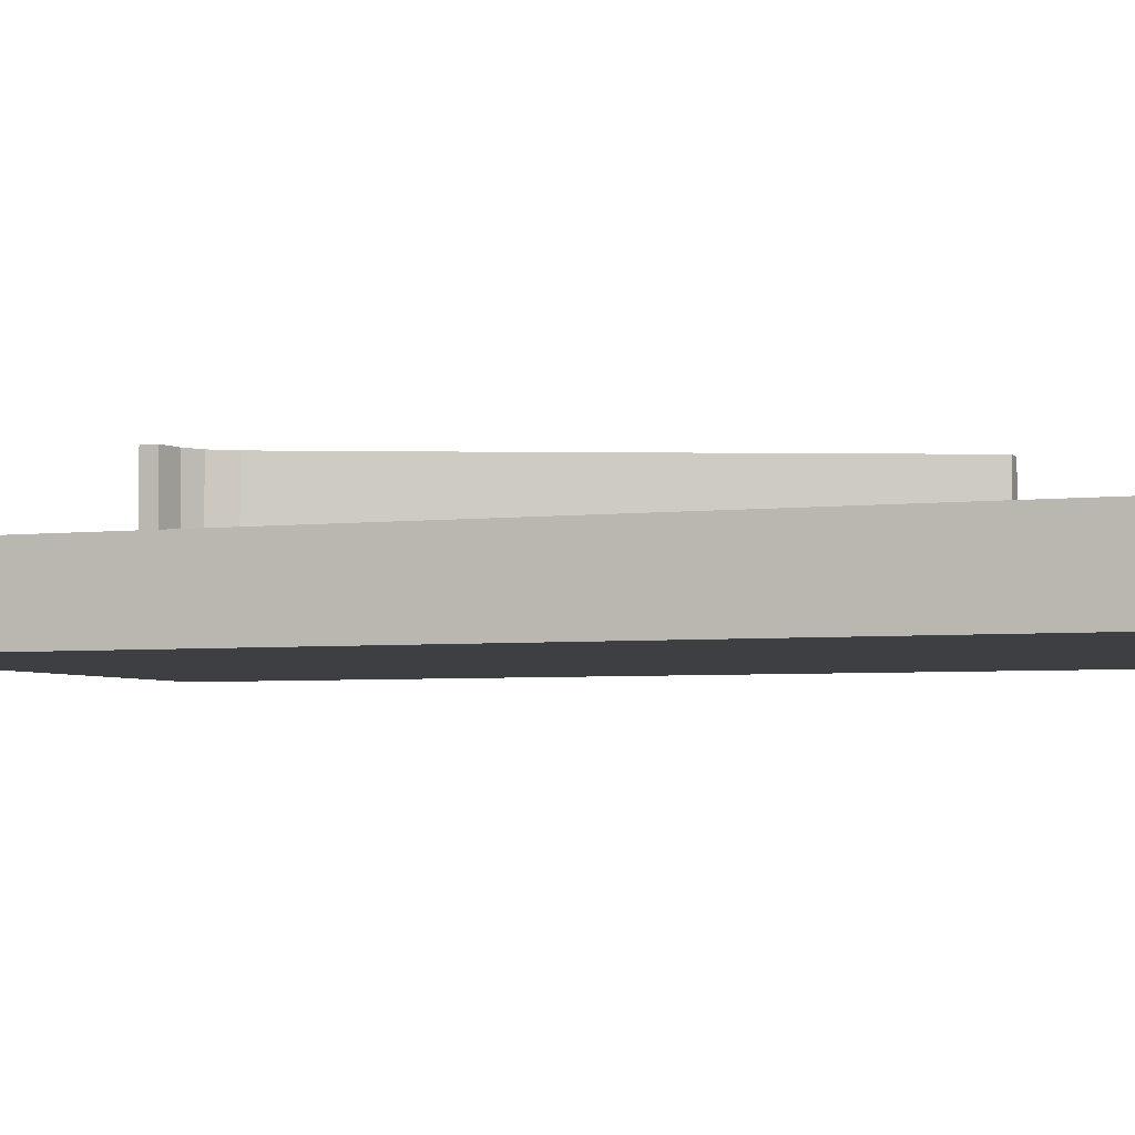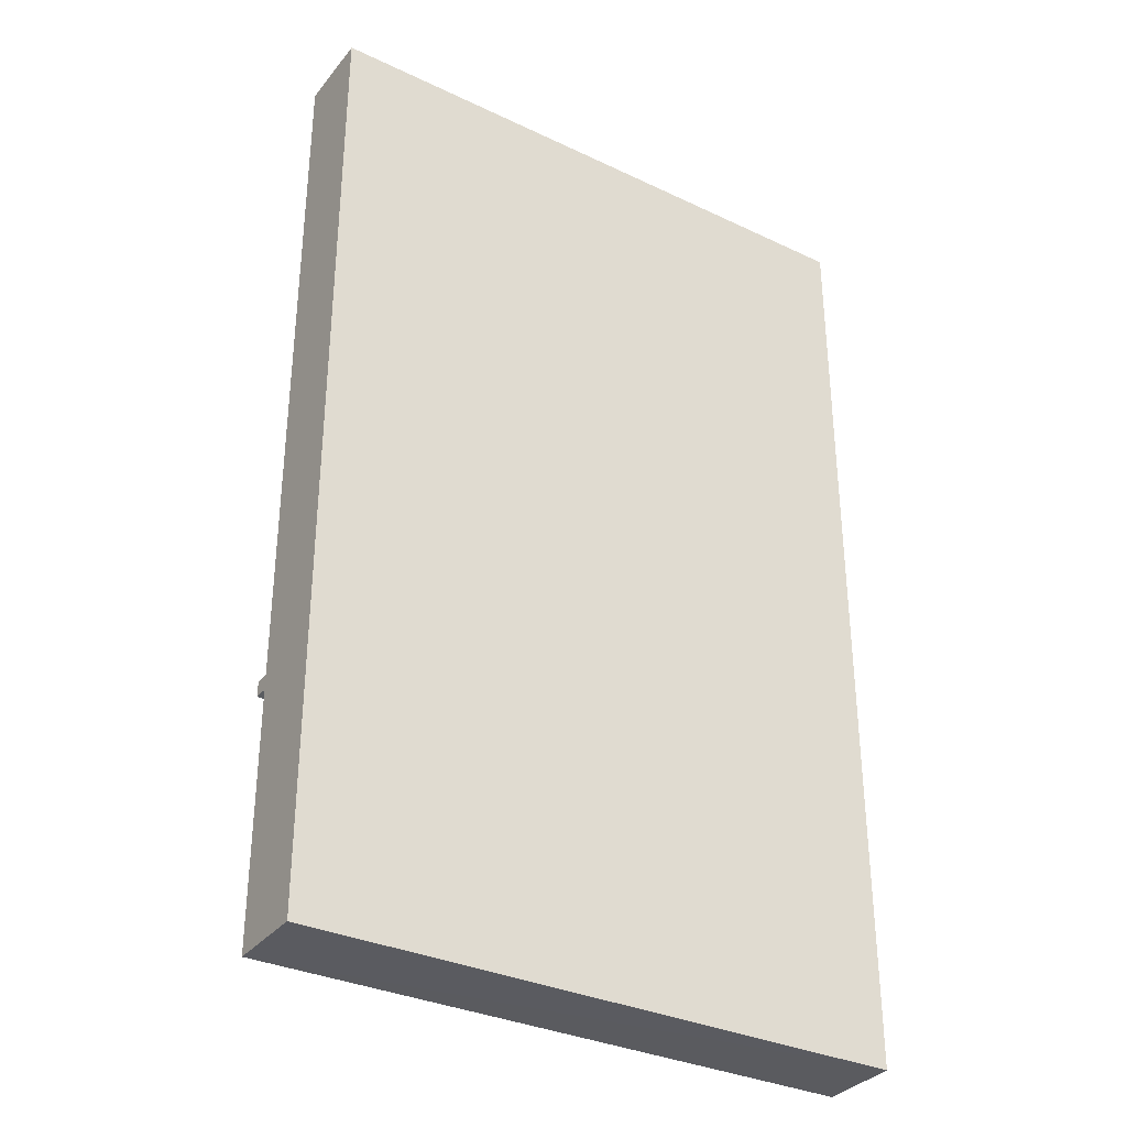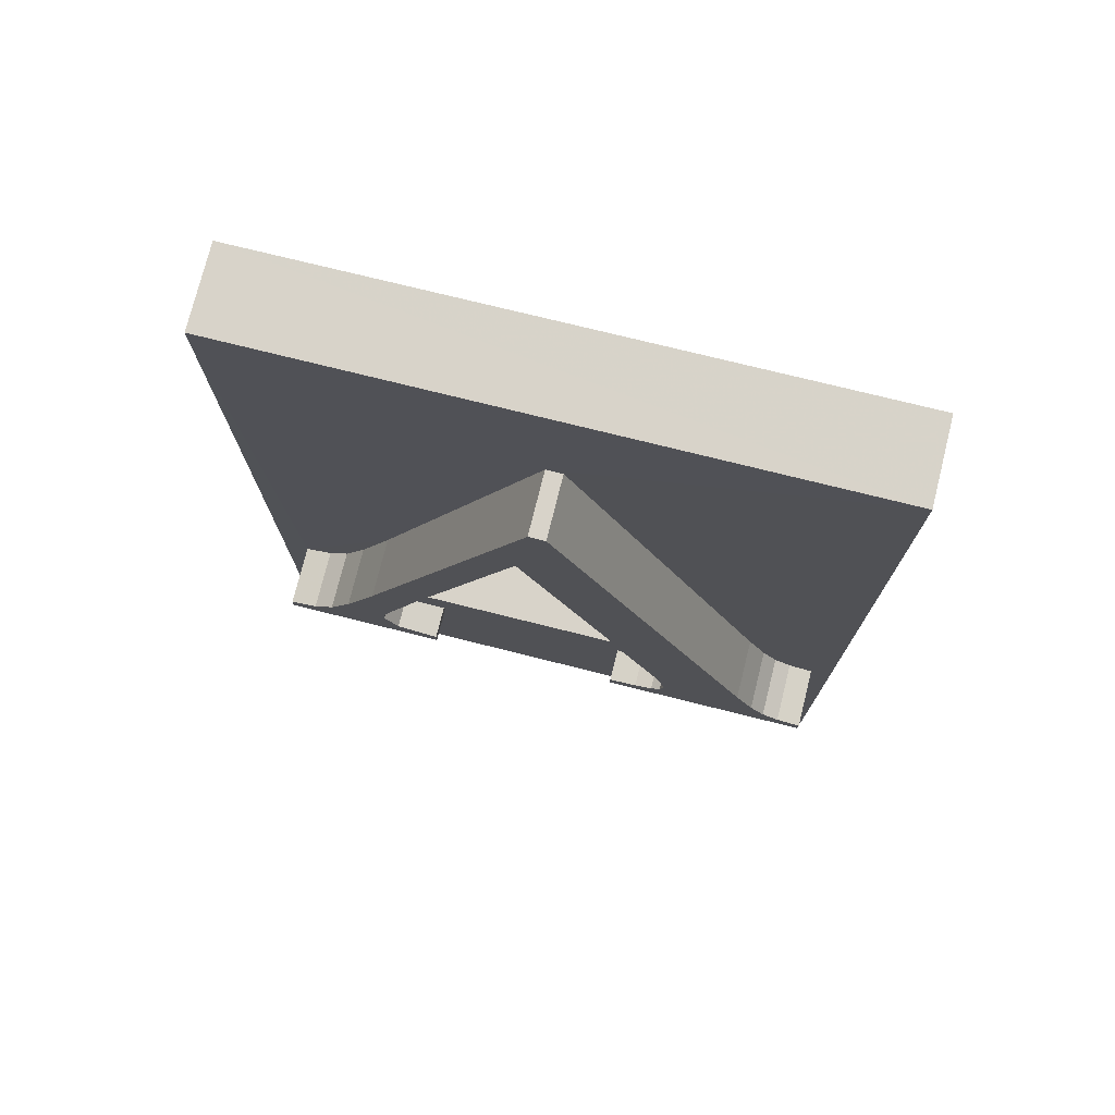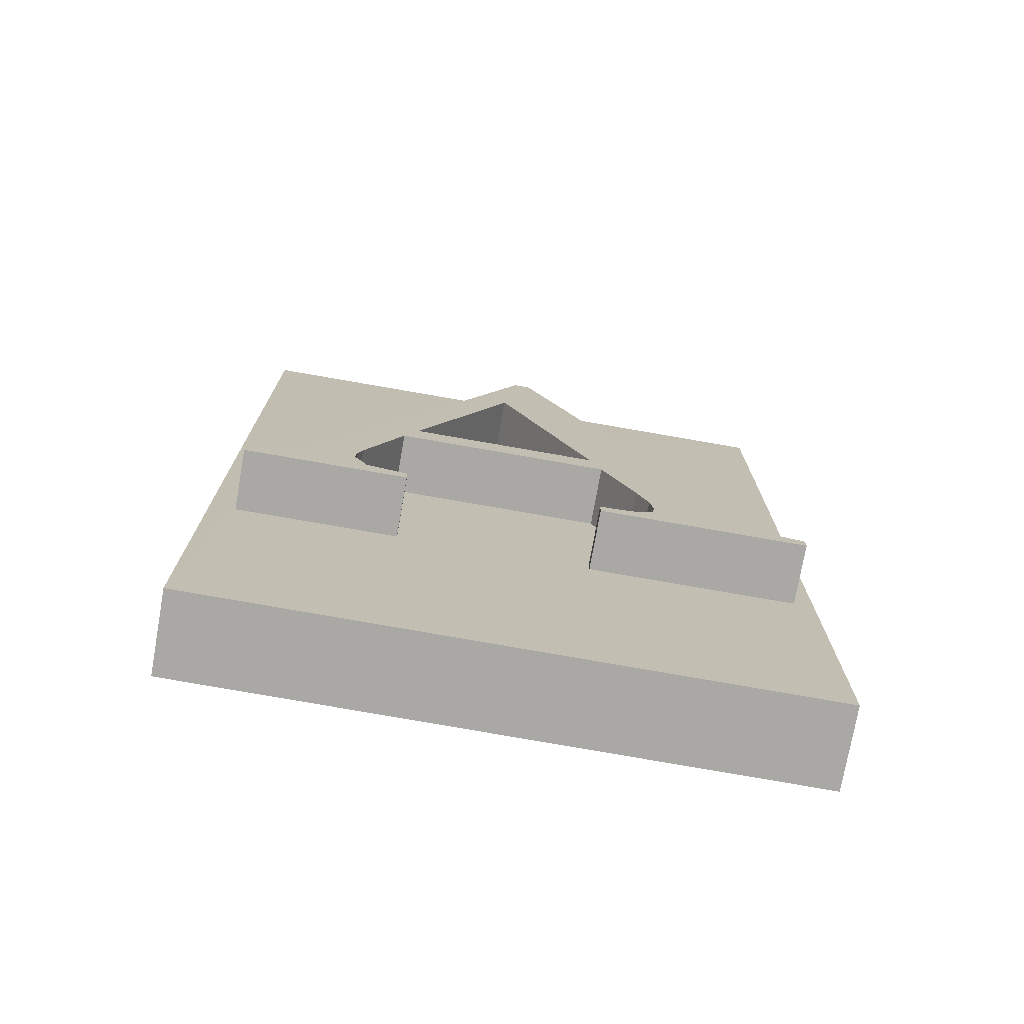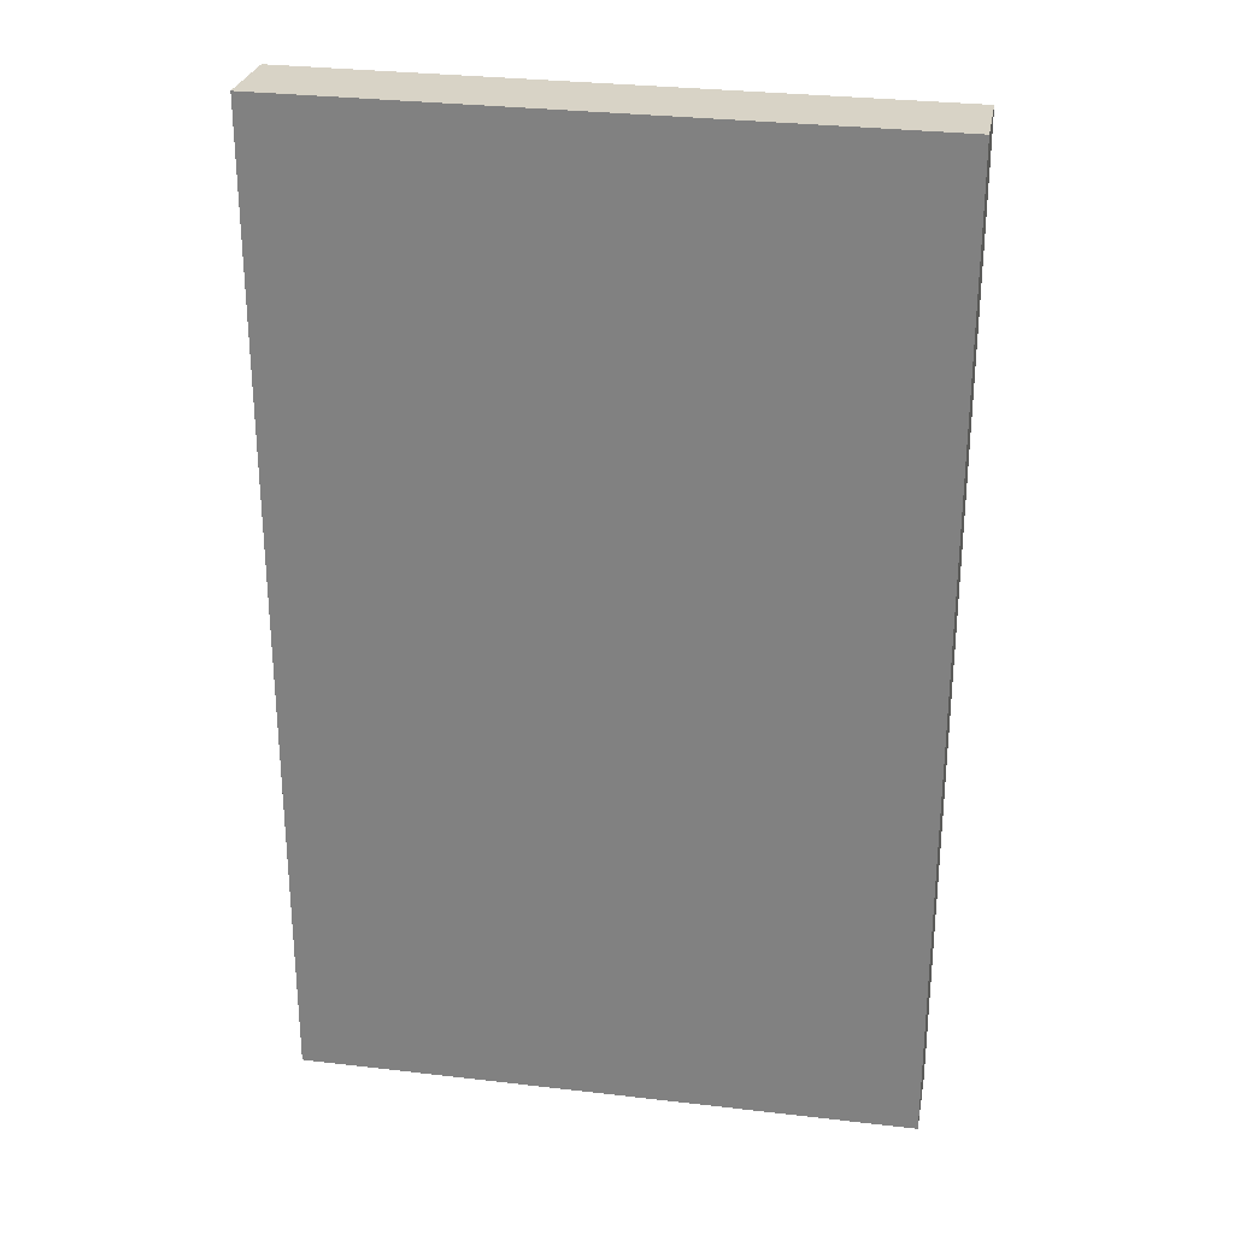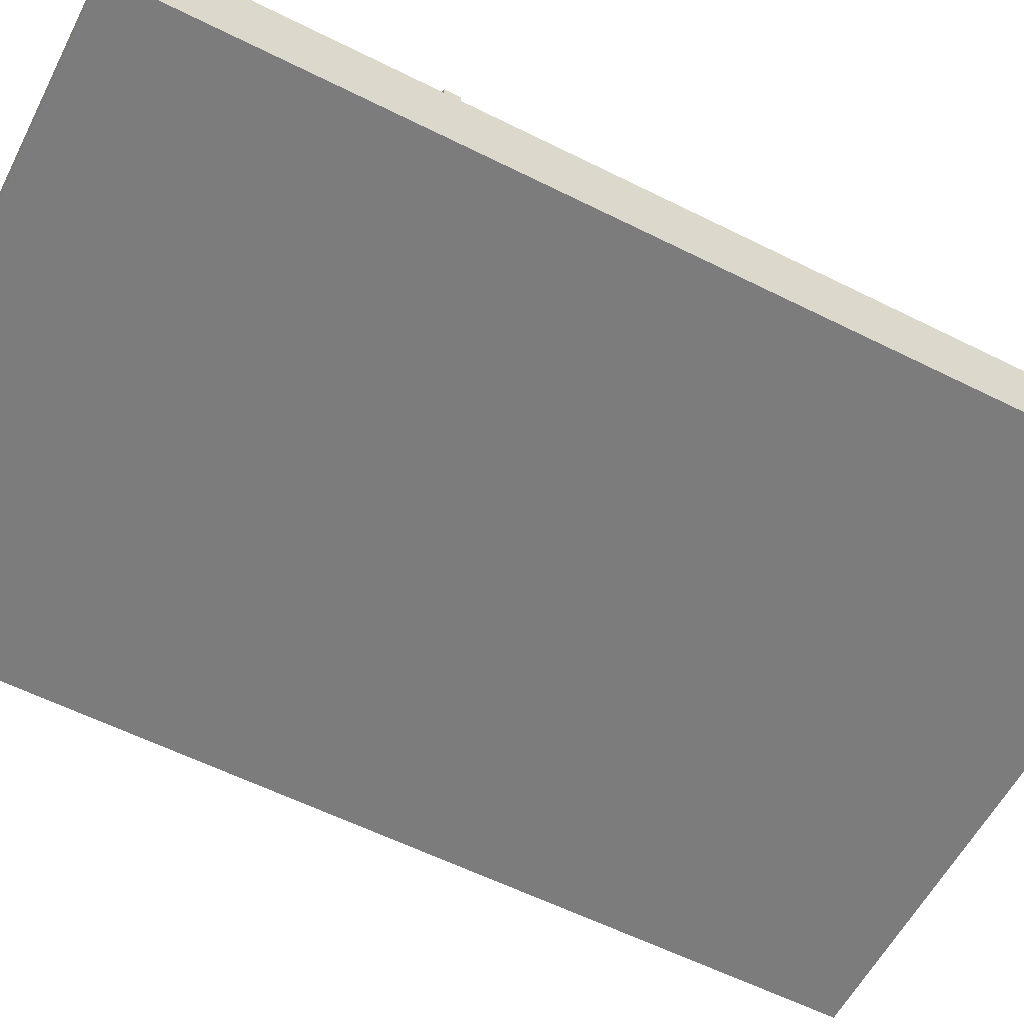
<metadata>
{"format":"obj","ext":"obj","renderer":"f3d","projection":"perspective","resolution":1024,"background":"white","views":[{"elev":-4.1,"azim":111.2,"up":"+Z"},{"elev":-33.7,"azim":147.4,"up":"+Y"},{"elev":76.0,"azim":14.0,"up":"+Y"},{"elev":-75.0,"azim":-10.0,"up":"+Y"},{"elev":27.8,"azim":-169.6,"up":"+Y"},{"elev":-58.8,"azim":62.7,"up":"+Z"}]}
</metadata>
<code>
o Object.1
v -105 1.184 0.000665
v -105 -1.2 0.000665
v -105 -1.2 0.1995
v -105 1.185 0.1995
v -103.5 1.192 0.2
v -103.5 1.192 0
v -104.9 -0.5168 0.2
v -104.9 -0.4788 0.2
v -104.8 -0.4626 0.2
v -104.8 -0.4218 0.2
v -104.7 -0.3276 0.2
v -104.7 -0.1508 0.2
v -104.5 0.3402 0.2
v -104.2 0.8312 0.2
v -104.2 0.8312 0.2
v -103.5 -1.208 0.2
v -104 -0.5168 0.2
v -104.5 -0.5168 0.2
v -103.5 -0.5168 0.2
v -104 -0.4788 0.2
v -103.9 -0.3533 0.2
v -103.9 -0.2768 0.2
v -104 -0.1808 0.2
v -104 -0.4738 0.2
v -103.9 -0.4628 0.2
v -103.9 -0.4108 0.2
v -103.9 -0.4428 0.2
v -104 -0.08485 0.2
v -104.5 -0.08485 0.2
v -104.6 -0.2018 0.2
v -104.5 -0.4788 0.2
v -104.6 -0.3188 0.2
v -104.6 -0.3593 0.2
v -104.7 -0.3968 0.2
v -104.6 -0.4583 0.2
v -103.7 -0.3048 0.2
v -103.5 -0.4788 0.2
v -104 0.2632 0.2
v -103.7 -0.3948 0.2
v -103.6 -0.4448 0.2
v -103.6 -0.4683 0.2
v -103.5 -1.208 0
v -104.9 -0.4788 0.35
v -104.9 -0.5168 0.35
v -104.5 -0.5168 0.35
v -104.5 -0.4788 0.35
v -104.6 -0.4583 0.35
v -104.7 -0.3968 0.35
v -104.6 -0.3593 0.35
v -104.6 -0.3188 0.35
v -104.6 -0.2018 0.35
v -104.5 -0.08485 0.35
v -104 -0.08485 0.35
v -104 -0.1808 0.35
v -103.9 -0.2768 0.35
v -103.9 -0.3533 0.35
v -103.9 -0.4108 0.35
v -103.9 -0.4428 0.35
v -103.9 -0.4628 0.35
v -104 -0.4738 0.35
v -104 -0.4788 0.35
v -104 -0.5168 0.35
v -103.5 -0.5168 0.35
v -103.5 -0.4788 0.35
v -103.6 -0.4683 0.35
v -103.6 -0.4448 0.35
v -103.7 -0.3948 0.35
v -103.7 -0.3048 0.35
v -104 0.2632 0.35
v -104.2 0.8312 0.35
v -104.2 0.8312 0.35
v -104.5 0.3402 0.35
v -104.7 -0.1508 0.35
v -104.7 -0.3276 0.35
v -104.8 -0.4218 0.35
v -104.8 -0.4626 0.35
v -104.5 -0.002848 0.35
v -104 -0.002848 0.35
v -104.4 0.2722 0.35
v -104.3 0.5472 0.35
v -104.2 0.2722 0.35
v -104 -0.002848 0.2
v -104.5 -0.002848 0.2
v -104.4 0.2722 0.2
v -104.2 0.2722 0.2
v -104.3 0.5472 0.2
f 1 2 3
f 3 4 1
f 1 4 5
f 1 5 6
f 6 5 16
f 16 42 6
f 2 6 42
f 2 42 16
f 37 16 5
f 36 37 5
f 36 5 38
f 69 36 38
f 70 69 38
f 70 38 15
f 71 70 15
f 71 15 14
f 72 71 14
f 72 14 13
f 72 13 12
f 12 73 72
f 77 72 73
f 73 52 77
f 77 52 53
f 77 53 78
f 77 78 82
f 77 82 83
f 79 77 83
f 83 84 79
f 80 79 84
f 84 86 80
f 81 80 86
f 86 85 81
f 85 82 81
f 80 81 69
f 69 81 78
f 85 86 84
f 79 80 72
f 83 85 84
f 83 82 85
f 82 78 81
f 69 78 53
f 69 53 68
f 68 53 54
f 55 68 54
f 55 54 23
f 23 22 55
f 56 55 22
f 22 21 56
f 57 56 21
f 21 26 57
f 58 57 26
f 58 26 27
f 59 58 27
f 59 27 25
f 60 59 25
f 60 25 24
f 61 60 24
f 61 24 20
f 61 20 17
f 61 17 62
f 63 62 17
f 17 19 63
f 63 19 37
f 37 64 63
f 63 64 65
f 59 63 65
f 59 65 66
f 66 65 41
f 66 41 40
f 67 66 40
f 67 40 39
f 68 67 39
f 68 39 36
f 57 67 68
f 67 58 66
f 39 40 41
f 39 41 37
f 65 37 41
f 65 64 37
f 16 19 17
f 3 16 17
f 3 17 18
f 3 18 7
f 3 7 8
f 43 8 7
f 43 7 44
f 44 76 43
f 43 76 9
f 76 10 9
f 8 9 10
f 8 10 11
f 8 11 12
f 12 4 8
f 74 12 11
f 75 74 11
f 74 75 48
f 74 48 49
f 74 49 50
f 73 74 50
f 73 50 51
f 51 50 32
f 32 30 51
f 52 51 30
f 30 29 52
f 23 29 30
f 23 30 31
f 23 31 20
f 31 18 20
f 45 18 31
f 31 46 45
f 45 46 47
f 47 44 45
f 47 46 31
f 47 31 35
f 48 47 35
f 48 35 34
f 33 34 35
f 34 33 49
f 33 35 31
f 32 33 31
f 23 28 29
f 29 28 53
f 30 32 31
f 33 32 50
f 50 49 33
f 49 48 34
f 75 47 48
f 75 76 47
f 75 11 10
f 76 75 10
f 47 76 44
f 45 44 7
f 43 9 8
f 7 18 45
f 62 63 59
f 18 17 20
f 21 20 24
f 60 61 62
f 24 25 26
f 62 59 60
f 66 58 59
f 26 25 27
f 67 57 58
f 24 26 21
f 57 68 56
f 20 21 22
f 20 22 23
f 28 23 54
f 56 68 55
f 54 53 28
f 53 52 29
f 73 51 52
f 77 79 72
f 74 73 12
f 4 12 13
f 4 13 14
f 80 71 72
f 14 15 5
f 80 70 71
f 80 69 70
f 69 68 36
f 5 15 38
f 37 36 39
f 37 19 16
f 5 4 14
f 4 3 8
f 2 16 3
f 2 1 6

</code>
